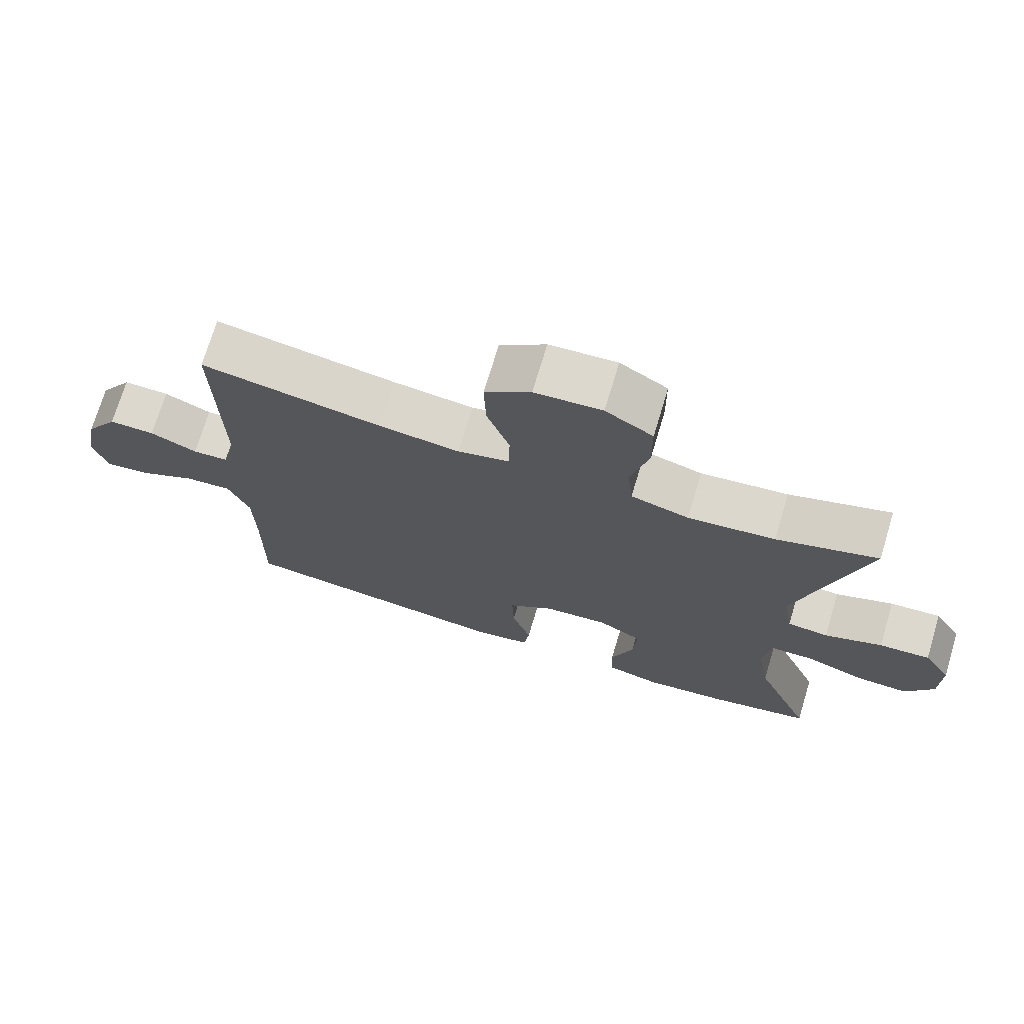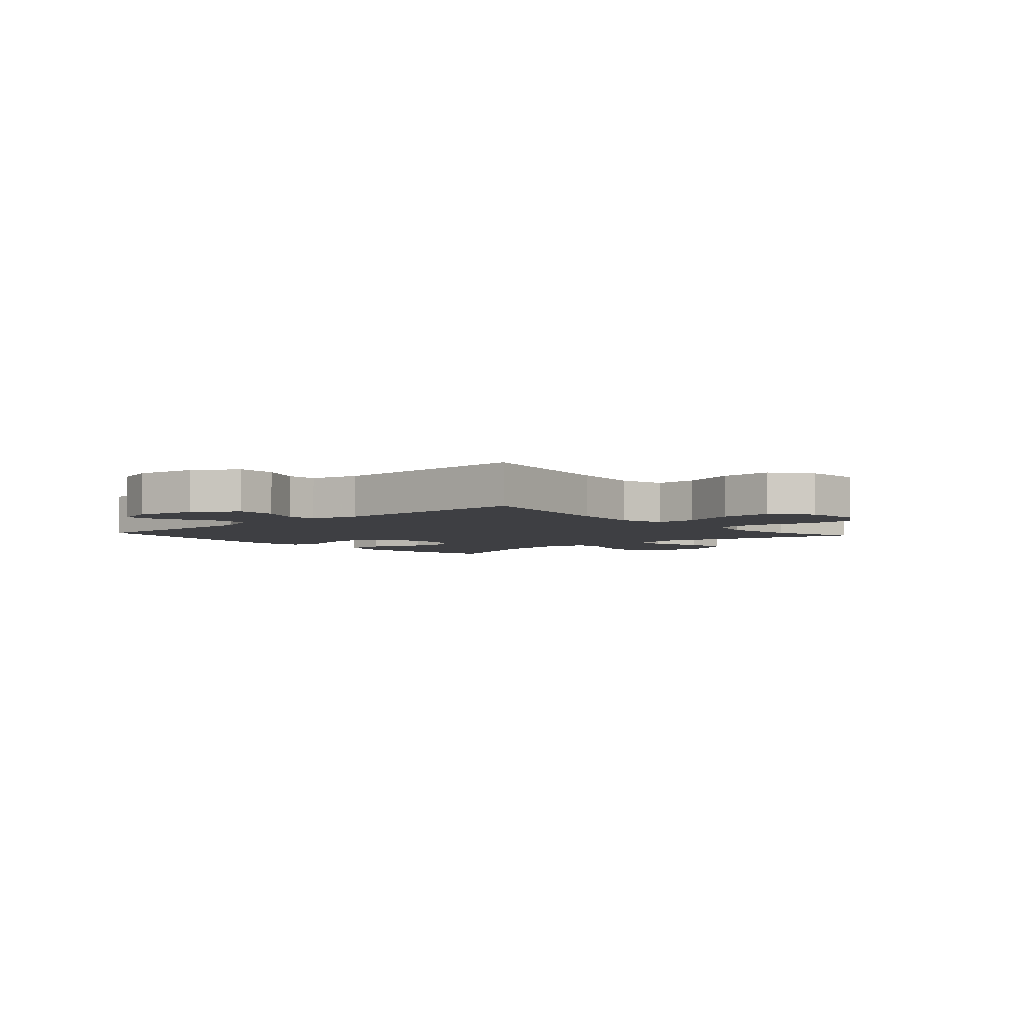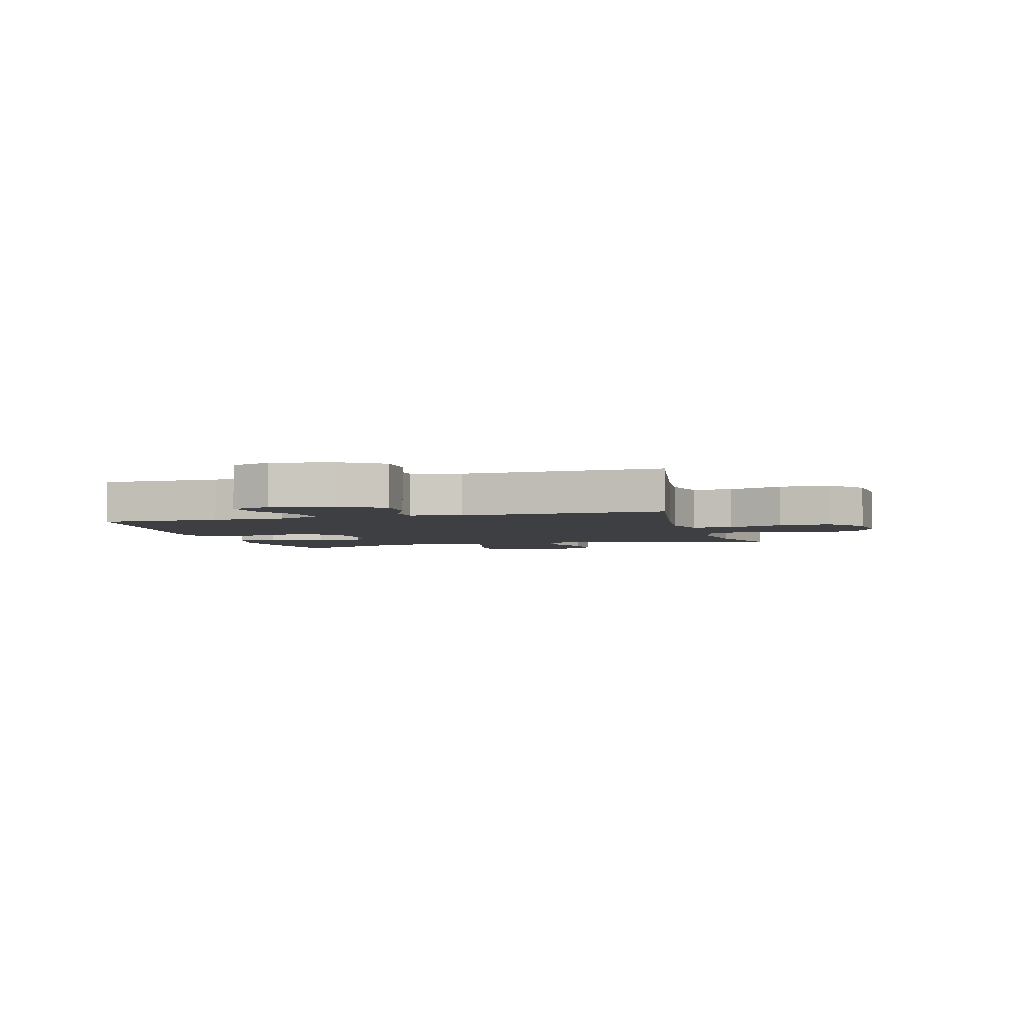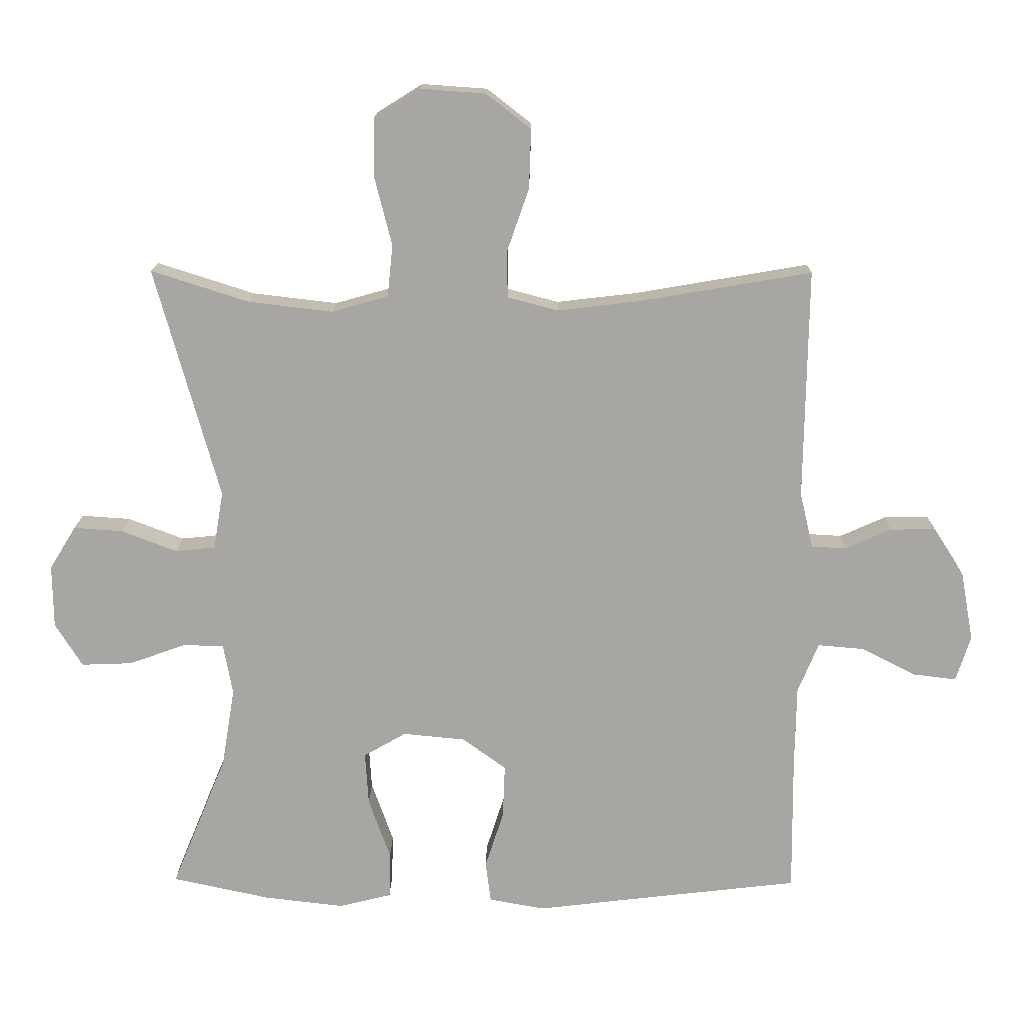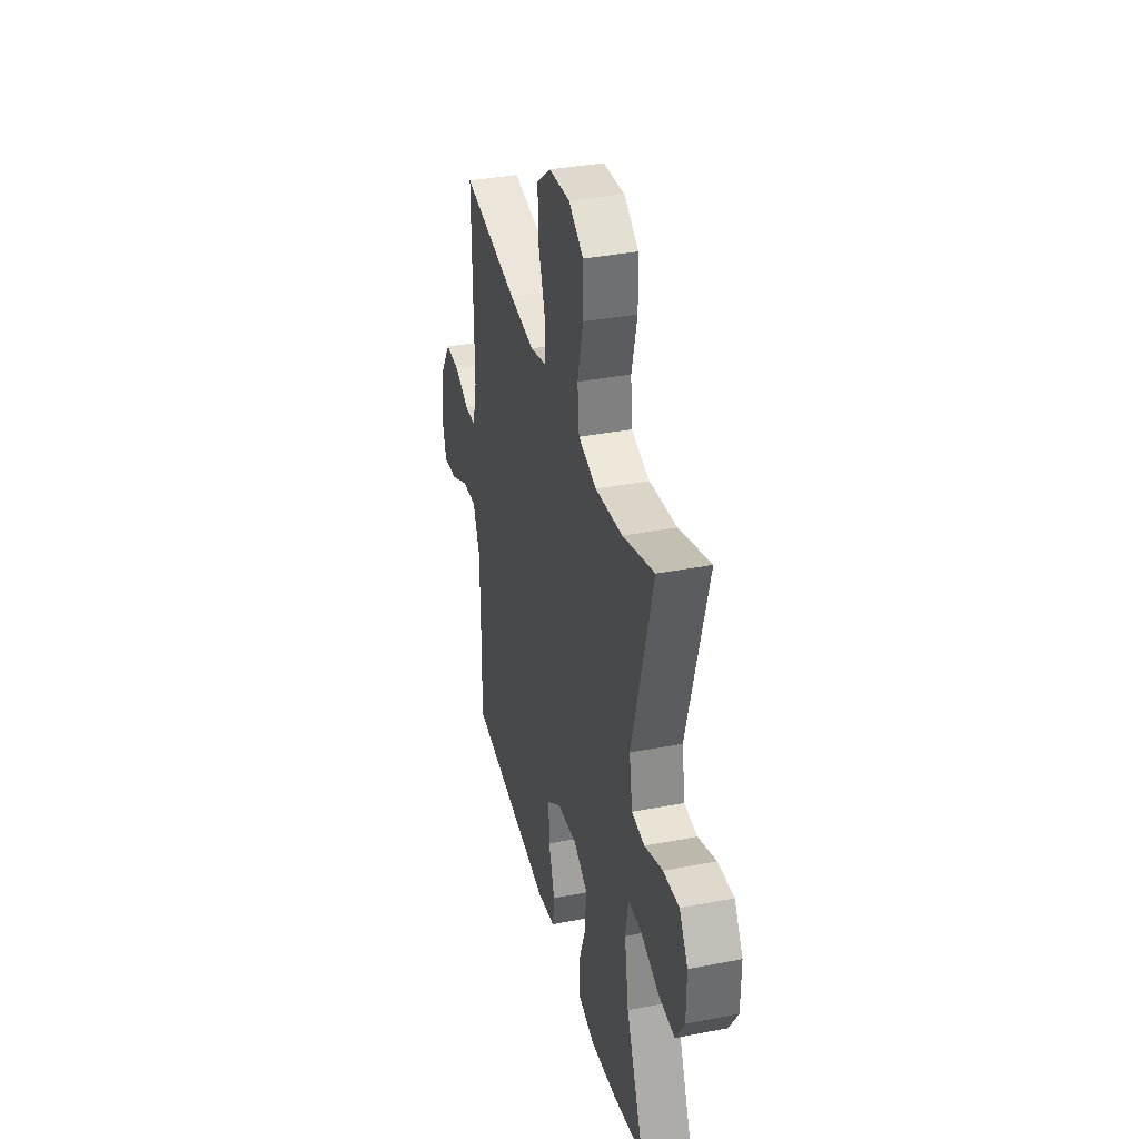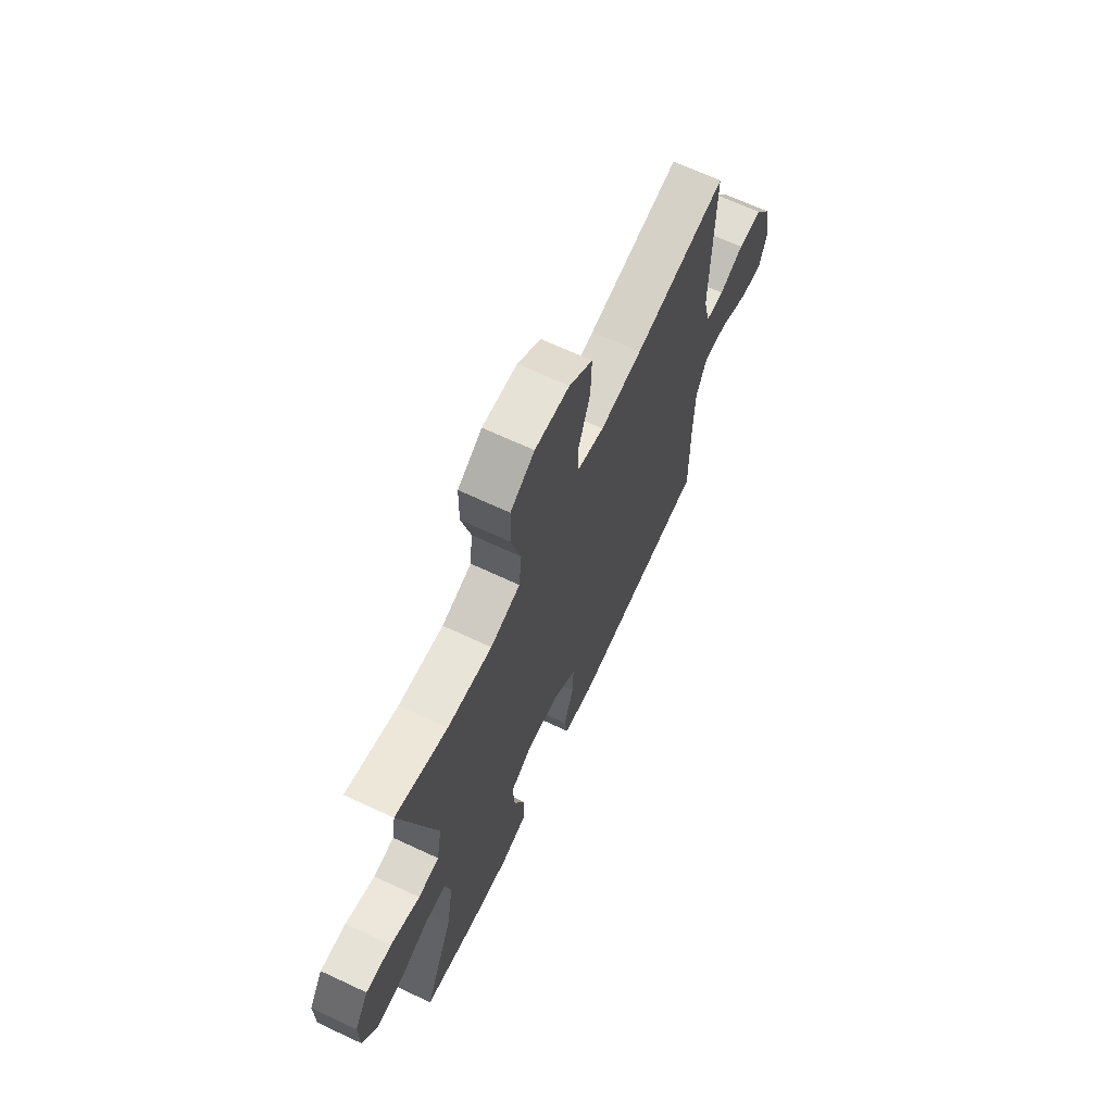
<metadata>
{"format":"obj","ext":"obj","renderer":"f3d","projection":"perspective","resolution":1024,"background":"white","views":[{"elev":72.3,"azim":16.8,"up":"+Z"},{"elev":-4.3,"azim":-48.2,"up":"+Y"},{"elev":-3.8,"azim":-74.1,"up":"+Y"},{"elev":15.7,"azim":-179.1,"up":"+Z"},{"elev":36.1,"azim":75.8,"up":"+Z"},{"elev":67.4,"azim":115.1,"up":"+Z"}]}
</metadata>
<code>
v -0.5 0.07 0.5
v -0.236 0.07 0.455
v -0.117 0.07 0.441
v -0.041 0.07 0.461
v -0.04 0.07 0.531
v -0.073 0.07 0.626
v -0.076 0.07 0.715
v -0.009 0.07 0.767
v 0.089 0.07 0.774
v 0.158 0.07 0.731
v 0.159 0.07 0.643
v 0.133 0.07 0.54
v 0.141 0.07 0.462
v 0.226 0.07 0.438
v 0.353 0.07 0.453
v 0.5 0.07 0.5
v 0.403 0.07 0.15
v 0.418 0.07 0.063
v 0.478 0.07 0.057
v 0.562 0.07 0.089
v 0.636 0.07 0.094
v 0.676 0.07 0.029
v 0.675 0.07 -0.066
v 0.634 0.07 -0.132
v 0.557 0.07 -0.129
v 0.471 0.07 -0.098
v 0.41 0.07 -0.1
v 0.396 0.07 -0.177
v 0.416 0.07 -0.297
v 0.5 0.07 -0.5
v 0.352 0.07 -0.532
v 0.231 0.07 -0.546
v 0.152 0.07 -0.526
v 0.15 0.07 -0.456
v 0.183 0.07 -0.363
v 0.188 0.07 -0.283
v 0.124 0.07 -0.246
v 0.03 0.07 -0.255
v -0.036 0.07 -0.303
v -0.033 0.07 -0.384
v -0.005 0.07 -0.471
v -0.013 0.07 -0.533
v -0.098 0.07 -0.548
v -0.228 0.07 -0.532
v -0.5 0.07 -0.5
v -0.498 0.07 -0.293
v -0.5 0.07 -0.169
v -0.531 0.07 -0.093
v -0.6 0.07 -0.099
v -0.683 0.07 -0.141
v -0.748 0.07 -0.149
v -0.77 0.07 -0.08
v -0.751 0.07 0.024
v -0.703 0.07 0.098
v -0.636 0.07 0.097
v -0.567 0.07 0.066
v -0.515 0.07 0.069
v -0.495 0.07 0.153
v -0.5 0 0.5
v -0.236 0 0.455
v -0.117 0 0.441
v -0.041 0 0.461
v -0.04 0 0.531
v -0.073 0 0.626
v -0.076 0 0.715
v -0.009 0 0.767
v 0.089 0 0.774
v 0.158 0 0.731
v 0.159 0 0.643
v 0.133 0 0.54
v 0.141 0 0.462
v 0.226 0 0.438
v 0.353 0 0.453
v 0.5 0 0.5
v 0.403 0 0.15
v 0.418 0 0.063
v 0.478 0 0.057
v 0.562 0 0.089
v 0.636 0 0.094
v 0.676 0 0.029
v 0.675 0 -0.066
v 0.634 0 -0.132
v 0.557 0 -0.129
v 0.471 0 -0.098
v 0.41 0 -0.1
v 0.396 0 -0.177
v 0.416 0 -0.297
v 0.5 0 -0.5
v 0.352 0 -0.532
v 0.231 0 -0.546
v 0.152 0 -0.526
v 0.15 0 -0.456
v 0.183 0 -0.363
v 0.188 0 -0.283
v 0.124 0 -0.246
v 0.03 0 -0.255
v -0.036 0 -0.303
v -0.033 0 -0.384
v -0.005 0 -0.471
v -0.013 0 -0.533
v -0.098 0 -0.548
v -0.228 0 -0.532
v -0.5 0 -0.5
v -0.498 0 -0.293
v -0.5 0 -0.169
v -0.531 0 -0.093
v -0.6 0 -0.099
v -0.683 0 -0.141
v -0.748 0 -0.149
v -0.77 0 -0.08
v -0.751 0 0.024
v -0.703 0 0.098
v -0.636 0 0.097
v -0.567 0 0.066
v -0.515 0 0.069
v -0.495 0 0.153
f 53 54 55 56
f 53 56 57
f 52 53 57
f 49 50 51 52
f 48 49 52 57
f 47 48 57 58
f 44 45 46
f 44 46 47 58
f 40 41 42 43
f 39 40 43 44
f 32 33 34 35
f 32 35 36
f 29 30 31 32
f 28 29 32 36
f 27 28 36 37
f 23 24 25 26
f 23 26 27
f 22 23 27
f 19 20 21 22
f 18 19 22 27
f 17 18 27 37
f 15 16 17 37
f 9 10 11 12
f 9 12 13
f 8 9 13
f 5 6 7 8
f 4 5 8 13
f 3 4 13 14
f 44 58 1 2
f 39 44 2 3
f 38 39 3 14
f 14 15 37 38
f 114 113 112 111
f 115 114 111
f 115 111 110
f 110 109 108 107
f 115 110 107 106
f 116 115 106 105
f 104 103 102
f 116 105 104 102
f 101 100 99 98
f 102 101 98 97
f 93 92 91 90
f 94 93 90
f 90 89 88 87
f 94 90 87 86
f 95 94 86 85
f 84 83 82 81
f 85 84 81
f 85 81 80
f 80 79 78 77
f 85 80 77 76
f 95 85 76 75
f 95 75 74 73
f 70 69 68 67
f 71 70 67
f 71 67 66
f 66 65 64 63
f 71 66 63 62
f 72 71 62 61
f 60 59 116 102
f 61 60 102 97
f 72 61 97 96
f 96 95 73 72
f 1 59 60 2
f 2 60 61 3
f 3 61 62 4
f 4 62 63 5
f 5 63 64 6
f 6 64 65 7
f 7 65 66 8
f 8 66 67 9
f 9 67 68 10
f 10 68 69 11
f 11 69 70 12
f 12 70 71 13
f 13 71 72 14
f 14 72 73 15
f 15 73 74 16
f 16 74 75 17
f 17 75 76 18
f 18 76 77 19
f 19 77 78 20
f 20 78 79 21
f 21 79 80 22
f 22 80 81 23
f 23 81 82 24
f 24 82 83 25
f 25 83 84 26
f 26 84 85 27
f 27 85 86 28
f 28 86 87 29
f 29 87 88 30
f 30 88 89 31
f 31 89 90 32
f 32 90 91 33
f 33 91 92 34
f 34 92 93 35
f 35 93 94 36
f 36 94 95 37
f 37 95 96 38
f 38 96 97 39
f 39 97 98 40
f 40 98 99 41
f 41 99 100 42
f 42 100 101 43
f 43 101 102 44
f 44 102 103 45
f 45 103 104 46
f 46 104 105 47
f 47 105 106 48
f 48 106 107 49
f 49 107 108 50
f 50 108 109 51
f 51 109 110 52
f 52 110 111 53
f 53 111 112 54
f 54 112 113 55
f 55 113 114 56
f 56 114 115 57
f 57 115 116 58
f 58 116 59 1

</code>
